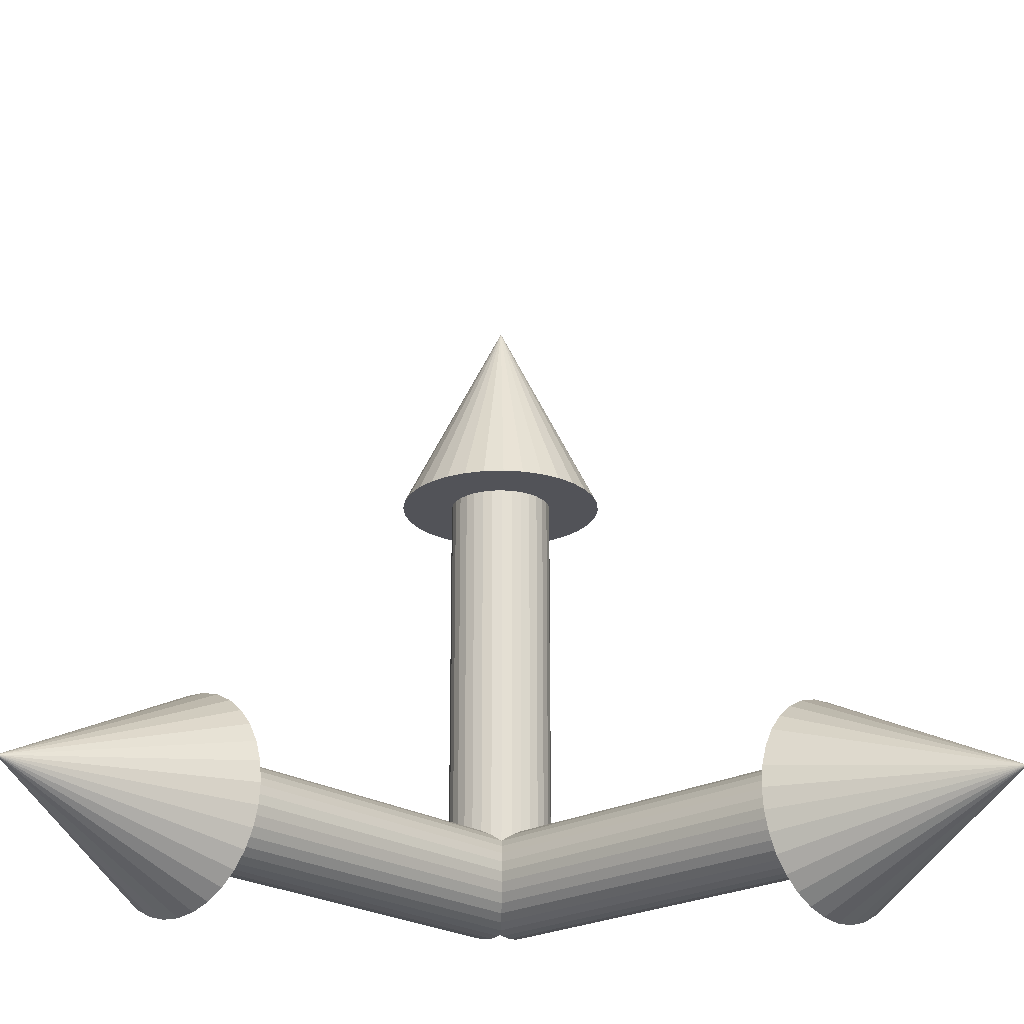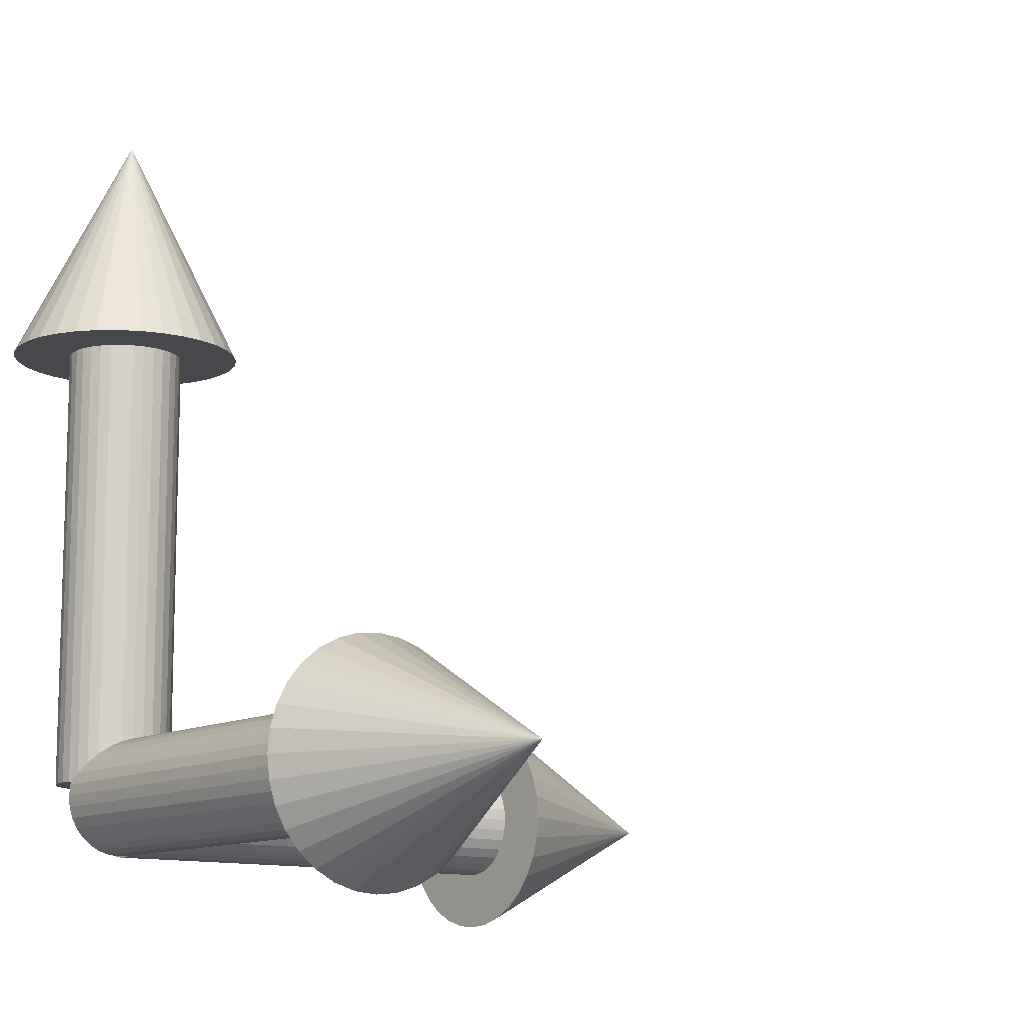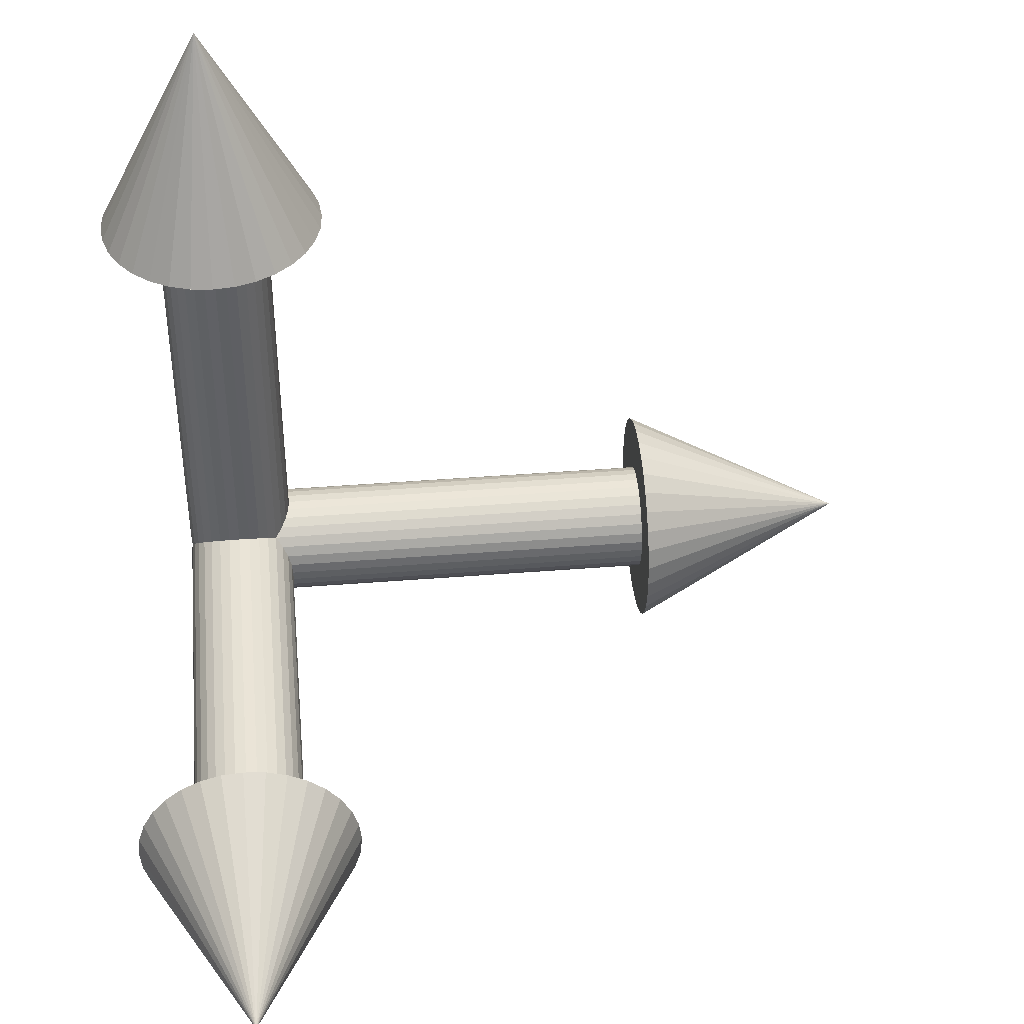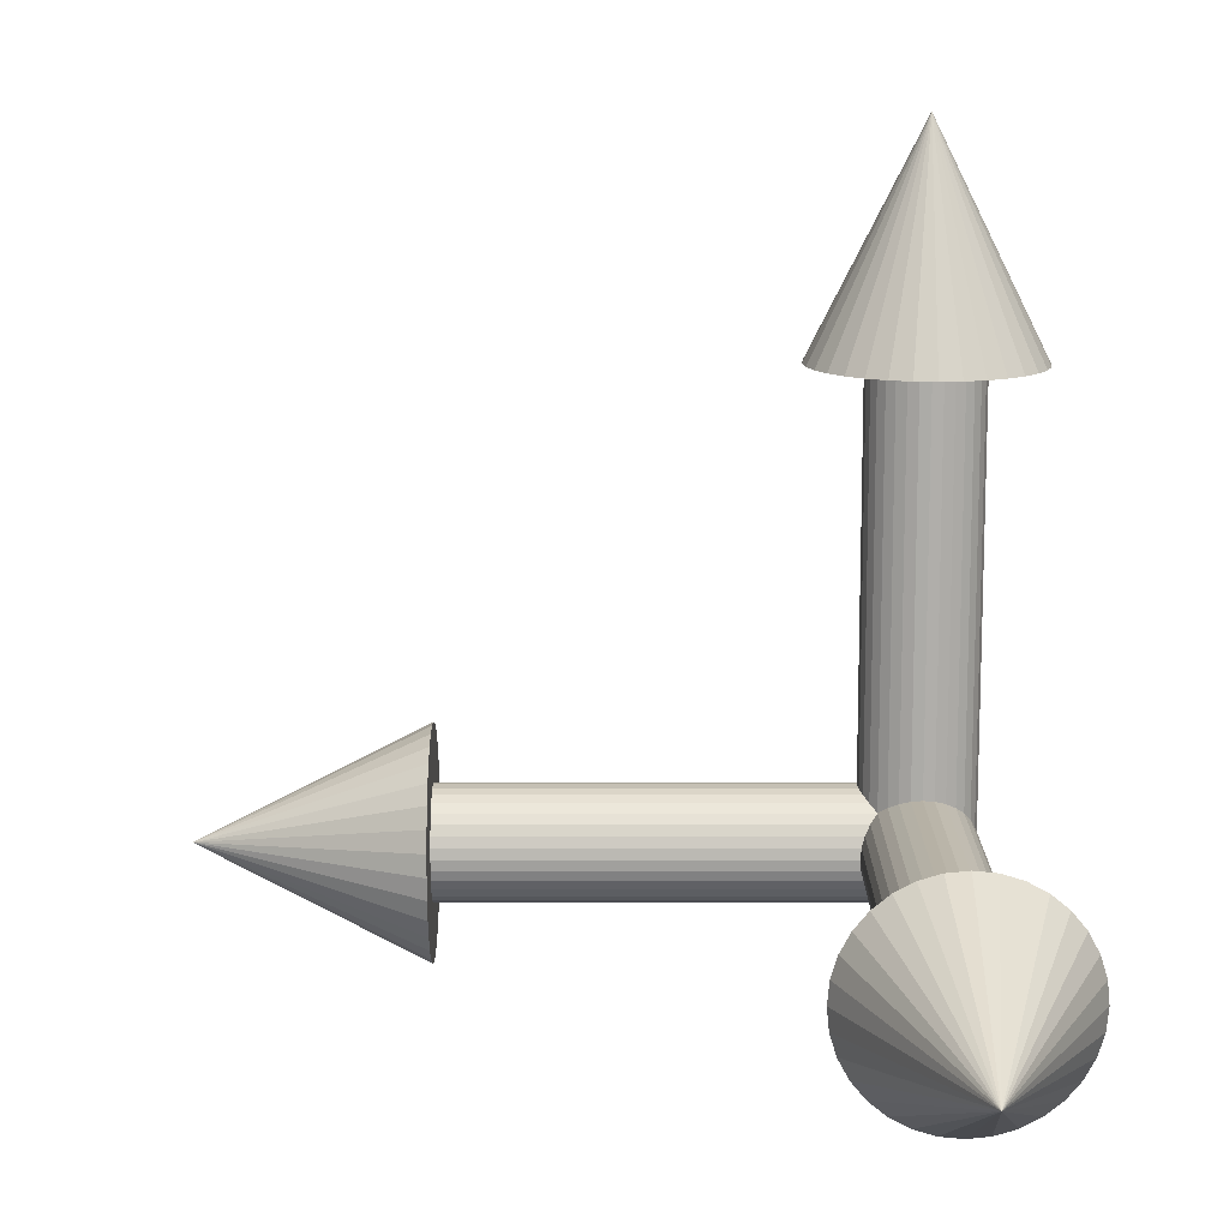
<metadata>
{"format":"obj","ext":"obj","renderer":"f3d","projection":"perspective","resolution":1024,"background":"white","views":[{"elev":-22.6,"azim":43.1,"up":"+Y"},{"elev":-11.4,"azim":-38.4,"up":"+Y"},{"elev":42.9,"azim":84.6,"up":"+Z"},{"elev":12.7,"azim":180.0,"up":"+Z"}]}
</metadata>
<code>
o line
v 0.02398 0.09766 0
v 0.9766 0.09766 0
v 0.9766 0.09578 -0.01905
v 0.02398 0.09578 -0.01905
v 0.9766 0.09022 -0.03737
v 0.02398 0.09022 -0.03737
v 0.9766 0.0812 -0.05425
v 0.02398 0.0812 -0.05425
v 0.9766 0.06906 -0.06906
v 0.02398 0.06906 -0.06906
v 0.9766 0.05426 -0.0812
v 0.02398 0.05426 -0.0812
v 0.9766 0.03737 -0.09022
v 0.02398 0.03737 -0.09022
v 0.9766 0.01905 -0.09578
v 0.02398 0.01905 -0.09578
v 0.9766 0 -0.09766
v 0.02398 0 -0.09766
v 0.9766 -0.01905 -0.09578
v 0.02398 -0.01905 -0.09578
v 0.9766 -0.03737 -0.09022
v 0.02398 -0.03737 -0.09022
v 0.9766 -0.05425 -0.0812
v 0.02398 -0.05425 -0.0812
v 0.9766 -0.06905 -0.06906
v 0.02398 -0.06905 -0.06906
v 0.9766 -0.0812 -0.05426
v 0.02398 -0.0812 -0.05426
v 0.9766 -0.09022 -0.03737
v 0.02398 -0.09022 -0.03737
v 0.9766 -0.09578 -0.01905
v 0.02398 -0.09578 -0.01905
v 0.9766 -0.09766 -0
v 0.02398 -0.09766 -0
v 0.9766 -0.09578 0.01905
v 0.02398 -0.09578 0.01905
v 0.9766 -0.09022 0.03737
v 0.02398 -0.09022 0.03737
v 0.9766 -0.0812 0.05425
v 0.02398 -0.0812 0.05425
v 0.9766 -0.06905 0.06906
v 0.02398 -0.06905 0.06906
v 0.9766 -0.05426 0.0812
v 0.02398 -0.05426 0.0812
v 0.9766 -0.03737 0.09022
v 0.02398 -0.03737 0.09022
v 0.9766 -0.01905 0.09578
v 0.02398 -0.01905 0.09578
v 0.9766 -0 0.09766
v 0.02398 -0 0.09766
v 0.9766 0.01905 0.09578
v 0.02398 0.01905 0.09578
v 0.9766 0.03737 0.09022
v 0.02398 0.03737 0.09022
v 0.9766 0.05425 0.0812
v 0.02398 0.05425 0.0812
v 0.9766 0.06906 0.06906
v 0.02398 0.06906 0.06906
v 0.9766 0.0812 0.05426
v 0.02398 0.0812 0.05426
v 0.9766 0.09022 0.03737
v 0.02398 0.09022 0.03737
v 0.9766 0.09578 0.01905
v 0.02398 0.09578 0.01905
f 2 4 1
f 3 6 4
f 5 8 6
f 7 10 8
f 9 12 10
f 11 14 12
f 13 16 14
f 15 18 16
f 17 20 18
f 19 22 20
f 21 24 22
f 23 26 24
f 25 28 26
f 27 30 28
f 29 32 30
f 31 34 32
f 33 36 34
f 35 38 36
f 37 40 38
f 39 42 40
f 41 44 42
f 43 46 44
f 45 48 46
f 47 50 48
f 49 52 50
f 51 54 52
f 53 56 54
f 55 58 56
f 57 60 58
f 59 62 60
f 37 21 5
f 61 64 62
f 63 1 64
f 56 64 32
f 2 3 4
f 3 5 6
f 5 7 8
f 7 9 10
f 9 11 12
f 11 13 14
f 13 15 16
f 15 17 18
f 17 19 20
f 19 21 22
f 21 23 24
f 23 25 26
f 25 27 28
f 27 29 30
f 29 31 32
f 31 33 34
f 33 35 36
f 35 37 38
f 37 39 40
f 39 41 42
f 41 43 44
f 43 45 46
f 45 47 48
f 47 49 50
f 49 51 52
f 51 53 54
f 53 55 56
f 55 57 58
f 57 59 60
f 59 61 62
f 5 3 2
f 2 63 61
f 61 59 57
f 57 55 61
f 55 53 61
f 53 51 45
f 51 49 45
f 49 47 45
f 45 43 41
f 41 39 45
f 39 37 45
f 37 35 29
f 35 33 29
f 33 31 29
f 29 27 25
f 25 23 29
f 23 21 29
f 21 19 17
f 17 15 13
f 13 11 9
f 9 7 13
f 7 5 13
f 5 2 53
f 2 61 53
f 21 17 5
f 17 13 5
f 53 45 37
f 37 29 21
f 5 53 37
f 61 63 64
f 63 2 1
f 64 1 8
f 1 4 8
f 4 6 8
f 8 10 12
f 12 14 16
f 16 18 24
f 18 20 24
f 20 22 24
f 24 26 28
f 28 30 32
f 32 34 36
f 36 38 40
f 40 42 44
f 44 46 40
f 46 48 40
f 48 50 56
f 50 52 56
f 52 54 56
f 56 58 60
f 60 62 56
f 62 64 56
f 8 12 16
f 24 28 32
f 32 36 40
f 64 8 32
f 8 16 32
f 16 24 32
f 32 40 48
f 48 56 32
o Cone
v 0.7812 0.1953 0
v 1.172 0 0
v 0.7812 0.1916 -0.0381
v 0.7812 0.1804 -0.07474
v 0.7812 0.1624 -0.1085
v 0.7812 0.1381 -0.1381
v 0.7812 0.1085 -0.1624
v 0.7812 0.07474 -0.1804
v 0.7812 0.0381 -0.1916
v 0.7812 0 -0.1953
v 0.7812 -0.0381 -0.1916
v 0.7812 -0.07474 -0.1804
v 0.7812 -0.1085 -0.1624
v 0.7812 -0.1381 -0.1381
v 0.7812 -0.1624 -0.1085
v 0.7812 -0.1804 -0.07474
v 0.7812 -0.1916 -0.0381
v 0.7812 -0.1953 -0
v 0.7812 -0.1916 0.0381
v 0.7812 -0.1804 0.07474
v 0.7812 -0.1624 0.1085
v 0.7812 -0.1381 0.1381
v 0.7812 -0.1085 0.1624
v 0.7812 -0.07474 0.1804
v 0.7812 -0.0381 0.1916
v 0.7812 -0 0.1953
v 0.7812 0.0381 0.1916
v 0.7812 0.07474 0.1804
v 0.7812 0.1085 0.1624
v 0.7812 0.1381 0.1381
v 0.7812 0.1624 0.1085
v 0.7812 0.1804 0.07474
v 0.7812 0.1916 0.0381
f 65 66 67
f 67 66 68
f 68 66 69
f 69 66 70
f 70 66 71
f 71 66 72
f 72 66 73
f 73 66 74
f 74 66 75
f 75 66 76
f 76 66 77
f 77 66 78
f 78 66 79
f 79 66 80
f 80 66 81
f 81 66 82
f 82 66 83
f 83 66 84
f 84 66 85
f 85 66 86
f 86 66 87
f 87 66 88
f 88 66 89
f 89 66 90
f 90 66 91
f 91 66 92
f 92 66 93
f 93 66 94
f 94 66 95
f 95 66 96
f 96 66 97
f 97 66 65
f 89 93 97
f 97 65 69
f 65 67 69
f 67 68 69
f 69 70 71
f 71 72 69
f 72 73 69
f 73 74 77
f 74 75 77
f 75 76 77
f 77 78 79
f 79 80 77
f 80 81 77
f 81 82 85
f 82 83 85
f 83 84 85
f 85 86 87
f 87 88 85
f 88 89 85
f 89 90 93
f 90 91 93
f 91 92 93
f 93 94 95
f 95 96 93
f 96 97 93
f 97 69 81
f 69 73 81
f 73 77 81
f 81 85 97
f 85 89 97
o line.003
v -0.09766 0.02398 0
v -0.09766 0.9766 0
v -0.09578 0.9766 -0.01905
v -0.09578 0.02398 -0.01905
v -0.09022 0.9766 -0.03737
v -0.09022 0.02398 -0.03737
v -0.0812 0.9766 -0.05425
v -0.0812 0.02398 -0.05425
v -0.06906 0.9766 -0.06906
v -0.06906 0.02398 -0.06906
v -0.05426 0.9766 -0.0812
v -0.05426 0.02398 -0.0812
v -0.03737 0.9766 -0.09022
v -0.03737 0.02398 -0.09022
v -0.01905 0.9766 -0.09578
v -0.01905 0.02398 -0.09578
v 0 0.9766 -0.09766
v 0 0.02398 -0.09766
v 0.01905 0.9766 -0.09578
v 0.01905 0.02398 -0.09578
v 0.03737 0.9766 -0.09022
v 0.03737 0.02398 -0.09022
v 0.05425 0.9766 -0.0812
v 0.05425 0.02398 -0.0812
v 0.06905 0.9766 -0.06906
v 0.06905 0.02398 -0.06906
v 0.0812 0.9766 -0.05426
v 0.0812 0.02398 -0.05426
v 0.09022 0.9766 -0.03737
v 0.09022 0.02398 -0.03737
v 0.09578 0.9766 -0.01905
v 0.09578 0.02398 -0.01905
v 0.09766 0.9766 0
v 0.09766 0.02398 0
v 0.09578 0.9766 0.01905
v 0.09578 0.02398 0.01905
v 0.09022 0.9766 0.03737
v 0.09022 0.02398 0.03737
v 0.0812 0.9766 0.05425
v 0.0812 0.02398 0.05425
v 0.06905 0.9766 0.06906
v 0.06905 0.02398 0.06906
v 0.05426 0.9766 0.0812
v 0.05426 0.02398 0.0812
v 0.03737 0.9766 0.09022
v 0.03737 0.02398 0.09022
v 0.01905 0.9766 0.09578
v 0.01905 0.02398 0.09578
v 0 0.9766 0.09766
v 0 0.02398 0.09766
v -0.01905 0.9766 0.09578
v -0.01905 0.02398 0.09578
v -0.03737 0.9766 0.09022
v -0.03737 0.02398 0.09022
v -0.05425 0.9766 0.0812
v -0.05425 0.02398 0.0812
v -0.06906 0.9766 0.06906
v -0.06906 0.02398 0.06906
v -0.0812 0.9766 0.05426
v -0.0812 0.02398 0.05426
v -0.09022 0.9766 0.03737
v -0.09022 0.02398 0.03737
v -0.09578 0.9766 0.01905
v -0.09578 0.02398 0.01905
f 99 101 98
f 100 103 101
f 102 105 103
f 104 107 105
f 106 109 107
f 108 111 109
f 110 113 111
f 112 115 113
f 114 117 115
f 116 119 117
f 118 121 119
f 120 123 121
f 122 125 123
f 124 127 125
f 126 129 127
f 128 131 129
f 130 133 131
f 132 135 133
f 134 137 135
f 136 139 137
f 138 141 139
f 140 143 141
f 142 145 143
f 144 147 145
f 146 149 147
f 148 151 149
f 150 153 151
f 152 155 153
f 154 157 155
f 156 159 157
f 134 118 102
f 158 161 159
f 160 98 161
f 153 161 129
f 99 100 101
f 100 102 103
f 102 104 105
f 104 106 107
f 106 108 109
f 108 110 111
f 110 112 113
f 112 114 115
f 114 116 117
f 116 118 119
f 118 120 121
f 120 122 123
f 122 124 125
f 124 126 127
f 126 128 129
f 128 130 131
f 130 132 133
f 132 134 135
f 134 136 137
f 136 138 139
f 138 140 141
f 140 142 143
f 142 144 145
f 144 146 147
f 146 148 149
f 148 150 151
f 150 152 153
f 152 154 155
f 154 156 157
f 156 158 159
f 102 100 99
f 99 160 158
f 158 156 154
f 154 152 158
f 152 150 158
f 150 148 142
f 148 146 142
f 146 144 142
f 142 140 138
f 138 136 142
f 136 134 142
f 134 132 126
f 132 130 126
f 130 128 126
f 126 124 122
f 122 120 126
f 120 118 126
f 118 116 114
f 114 112 110
f 110 108 106
f 106 104 110
f 104 102 110
f 102 99 150
f 99 158 150
f 118 114 102
f 114 110 102
f 150 142 134
f 134 126 118
f 102 150 134
f 158 160 161
f 160 99 98
f 161 98 105
f 98 101 105
f 101 103 105
f 105 107 109
f 109 111 113
f 113 115 121
f 115 117 121
f 117 119 121
f 121 123 125
f 125 127 129
f 129 131 133
f 133 135 137
f 137 139 141
f 141 143 137
f 143 145 137
f 145 147 153
f 147 149 153
f 149 151 153
f 153 155 157
f 157 159 153
f 159 161 153
f 105 109 113
f 121 125 129
f 129 133 137
f 161 105 129
f 105 113 129
f 113 121 129
f 129 137 145
f 145 153 129
o Cone.003
v -0.1953 0.7812 0
v 0 1.172 0
v -0.1916 0.7812 -0.0381
v -0.1804 0.7812 -0.07474
v -0.1624 0.7812 -0.1085
v -0.1381 0.7812 -0.1381
v -0.1085 0.7812 -0.1624
v -0.07474 0.7812 -0.1804
v -0.0381 0.7812 -0.1916
v 0 0.7812 -0.1953
v 0.0381 0.7812 -0.1916
v 0.07474 0.7812 -0.1804
v 0.1085 0.7812 -0.1624
v 0.1381 0.7812 -0.1381
v 0.1624 0.7812 -0.1085
v 0.1804 0.7812 -0.07474
v 0.1916 0.7812 -0.0381
v 0.1953 0.7812 0
v 0.1916 0.7812 0.0381
v 0.1804 0.7812 0.07474
v 0.1624 0.7812 0.1085
v 0.1381 0.7812 0.1381
v 0.1085 0.7812 0.1624
v 0.07474 0.7812 0.1804
v 0.0381 0.7812 0.1916
v 0 0.7812 0.1953
v -0.0381 0.7812 0.1916
v -0.07474 0.7812 0.1804
v -0.1085 0.7812 0.1624
v -0.1381 0.7812 0.1381
v -0.1624 0.7812 0.1085
v -0.1804 0.7812 0.07474
v -0.1916 0.7812 0.0381
f 162 163 164
f 164 163 165
f 165 163 166
f 166 163 167
f 167 163 168
f 168 163 169
f 169 163 170
f 170 163 171
f 171 163 172
f 172 163 173
f 173 163 174
f 174 163 175
f 175 163 176
f 176 163 177
f 177 163 178
f 178 163 179
f 179 163 180
f 180 163 181
f 181 163 182
f 182 163 183
f 183 163 184
f 184 163 185
f 185 163 186
f 186 163 187
f 187 163 188
f 188 163 189
f 189 163 190
f 190 163 191
f 191 163 192
f 192 163 193
f 193 163 194
f 194 163 162
f 186 190 194
f 194 162 166
f 162 164 166
f 164 165 166
f 166 167 168
f 168 169 166
f 169 170 166
f 170 171 174
f 171 172 174
f 172 173 174
f 174 175 176
f 176 177 174
f 177 178 174
f 178 179 182
f 179 180 182
f 180 181 182
f 182 183 184
f 184 185 182
f 185 186 182
f 186 187 190
f 187 188 190
f 188 189 190
f 190 191 192
f 192 193 190
f 193 194 190
f 194 166 170
f 170 174 194
f 174 178 194
f 178 182 194
f 182 186 194
o line.004
v -0.09766 -0 0.02398
v -0.09766 -0 0.9766
v -0.09578 0.01905 0.9766
v -0.09578 0.01905 0.02398
v -0.09022 0.03737 0.9766
v -0.09022 0.03737 0.02398
v -0.0812 0.05425 0.9766
v -0.0812 0.05425 0.02398
v -0.06906 0.06906 0.9766
v -0.06906 0.06906 0.02398
v -0.05426 0.0812 0.9766
v -0.05426 0.0812 0.02398
v -0.03737 0.09022 0.9766
v -0.03737 0.09022 0.02398
v -0.01905 0.09578 0.9766
v -0.01905 0.09578 0.02398
v 0 0.09766 0.9766
v 0 0.09766 0.02398
v 0.01905 0.09578 0.9766
v 0.01905 0.09578 0.02398
v 0.03737 0.09022 0.9766
v 0.03737 0.09022 0.02398
v 0.05425 0.0812 0.9766
v 0.05425 0.0812 0.02398
v 0.06905 0.06906 0.9766
v 0.06905 0.06906 0.02398
v 0.0812 0.05426 0.9766
v 0.0812 0.05426 0.02398
v 0.09022 0.03737 0.9766
v 0.09022 0.03737 0.02398
v 0.09578 0.01905 0.9766
v 0.09578 0.01905 0.02398
v 0.09766 -0 0.9766
v 0.09766 -0 0.02398
v 0.09578 -0.01905 0.9766
v 0.09578 -0.01905 0.02398
v 0.09022 -0.03737 0.9766
v 0.09022 -0.03737 0.02398
v 0.0812 -0.05425 0.9766
v 0.0812 -0.05425 0.02398
v 0.06905 -0.06906 0.9766
v 0.06905 -0.06906 0.02398
v 0.05426 -0.0812 0.9766
v 0.05426 -0.0812 0.02398
v 0.03737 -0.09022 0.9766
v 0.03737 -0.09022 0.02398
v 0.01905 -0.09578 0.9766
v 0.01905 -0.09578 0.02398
v 0 -0.09766 0.9766
v 0 -0.09766 0.02398
v -0.01905 -0.09578 0.9766
v -0.01905 -0.09578 0.02398
v -0.03737 -0.09022 0.9766
v -0.03737 -0.09022 0.02398
v -0.05425 -0.0812 0.9766
v -0.05425 -0.0812 0.02398
v -0.06906 -0.06906 0.9766
v -0.06906 -0.06906 0.02398
v -0.0812 -0.05426 0.9766
v -0.0812 -0.05426 0.02398
v -0.09022 -0.03737 0.9766
v -0.09022 -0.03737 0.02398
v -0.09578 -0.01905 0.9766
v -0.09578 -0.01905 0.02398
f 196 198 195
f 197 200 198
f 199 202 200
f 201 204 202
f 203 206 204
f 205 208 206
f 207 210 208
f 209 212 210
f 211 214 212
f 213 216 214
f 215 218 216
f 217 220 218
f 219 222 220
f 221 224 222
f 223 226 224
f 225 228 226
f 227 230 228
f 229 232 230
f 231 234 232
f 233 236 234
f 235 238 236
f 237 240 238
f 239 242 240
f 241 244 242
f 243 246 244
f 245 248 246
f 247 250 248
f 249 252 250
f 251 254 252
f 253 256 254
f 231 215 199
f 255 258 256
f 257 195 258
f 250 258 226
f 196 197 198
f 197 199 200
f 199 201 202
f 201 203 204
f 203 205 206
f 205 207 208
f 207 209 210
f 209 211 212
f 211 213 214
f 213 215 216
f 215 217 218
f 217 219 220
f 219 221 222
f 221 223 224
f 223 225 226
f 225 227 228
f 227 229 230
f 229 231 232
f 231 233 234
f 233 235 236
f 235 237 238
f 237 239 240
f 239 241 242
f 241 243 244
f 243 245 246
f 245 247 248
f 247 249 250
f 249 251 252
f 251 253 254
f 253 255 256
f 199 197 196
f 196 257 255
f 255 253 251
f 251 249 255
f 249 247 255
f 247 245 239
f 245 243 239
f 243 241 239
f 239 237 235
f 235 233 239
f 233 231 239
f 231 229 223
f 229 227 223
f 227 225 223
f 223 221 219
f 219 217 223
f 217 215 223
f 215 213 211
f 211 209 207
f 207 205 203
f 203 201 207
f 201 199 207
f 199 196 247
f 196 255 247
f 215 211 199
f 211 207 199
f 247 239 231
f 231 223 215
f 199 247 231
f 255 257 258
f 257 196 195
f 258 195 202
f 195 198 202
f 198 200 202
f 202 204 206
f 206 208 210
f 210 212 218
f 212 214 218
f 214 216 218
f 218 220 222
f 222 224 226
f 226 228 230
f 230 232 234
f 234 236 238
f 238 240 234
f 240 242 234
f 242 244 250
f 244 246 250
f 246 248 250
f 250 252 254
f 254 256 250
f 256 258 250
f 202 206 210
f 218 222 226
f 226 230 234
f 258 202 226
f 202 210 226
f 210 218 226
f 226 234 242
f 242 250 226
o Cone.004
v -0.1953 -0 0.7812
v 0 -0 1.172
v -0.1916 0.0381 0.7812
v -0.1804 0.07474 0.7812
v -0.1624 0.1085 0.7812
v -0.1381 0.1381 0.7812
v -0.1085 0.1624 0.7812
v -0.07474 0.1804 0.7812
v -0.0381 0.1916 0.7812
v 0 0.1953 0.7812
v 0.0381 0.1916 0.7812
v 0.07474 0.1804 0.7812
v 0.1085 0.1624 0.7812
v 0.1381 0.1381 0.7812
v 0.1624 0.1085 0.7812
v 0.1804 0.07474 0.7812
v 0.1916 0.0381 0.7812
v 0.1953 -0 0.7812
v 0.1916 -0.0381 0.7812
v 0.1804 -0.07474 0.7812
v 0.1624 -0.1085 0.7812
v 0.1381 -0.1381 0.7812
v 0.1085 -0.1624 0.7812
v 0.07474 -0.1804 0.7812
v 0.0381 -0.1916 0.7812
v 0 -0.1953 0.7812
v -0.0381 -0.1916 0.7812
v -0.07474 -0.1804 0.7812
v -0.1085 -0.1624 0.7812
v -0.1381 -0.1381 0.7812
v -0.1624 -0.1085 0.7812
v -0.1804 -0.07474 0.7812
v -0.1916 -0.0381 0.7812
f 259 260 261
f 261 260 262
f 262 260 263
f 263 260 264
f 264 260 265
f 265 260 266
f 266 260 267
f 267 260 268
f 268 260 269
f 269 260 270
f 270 260 271
f 271 260 272
f 272 260 273
f 273 260 274
f 274 260 275
f 275 260 276
f 276 260 277
f 277 260 278
f 278 260 279
f 279 260 280
f 280 260 281
f 281 260 282
f 282 260 283
f 283 260 284
f 284 260 285
f 285 260 286
f 286 260 287
f 287 260 288
f 288 260 289
f 289 260 290
f 290 260 291
f 291 260 259
f 283 287 291
f 291 259 263
f 259 261 263
f 261 262 263
f 263 264 265
f 265 266 263
f 266 267 263
f 267 268 271
f 268 269 271
f 269 270 271
f 271 272 273
f 273 274 271
f 274 275 271
f 275 276 279
f 276 277 279
f 277 278 279
f 279 280 281
f 281 282 279
f 282 283 279
f 283 284 287
f 284 285 287
f 285 286 287
f 287 288 289
f 289 290 287
f 290 291 287
f 291 263 275
f 263 267 275
f 267 271 275
f 275 279 291
f 279 283 291

</code>
